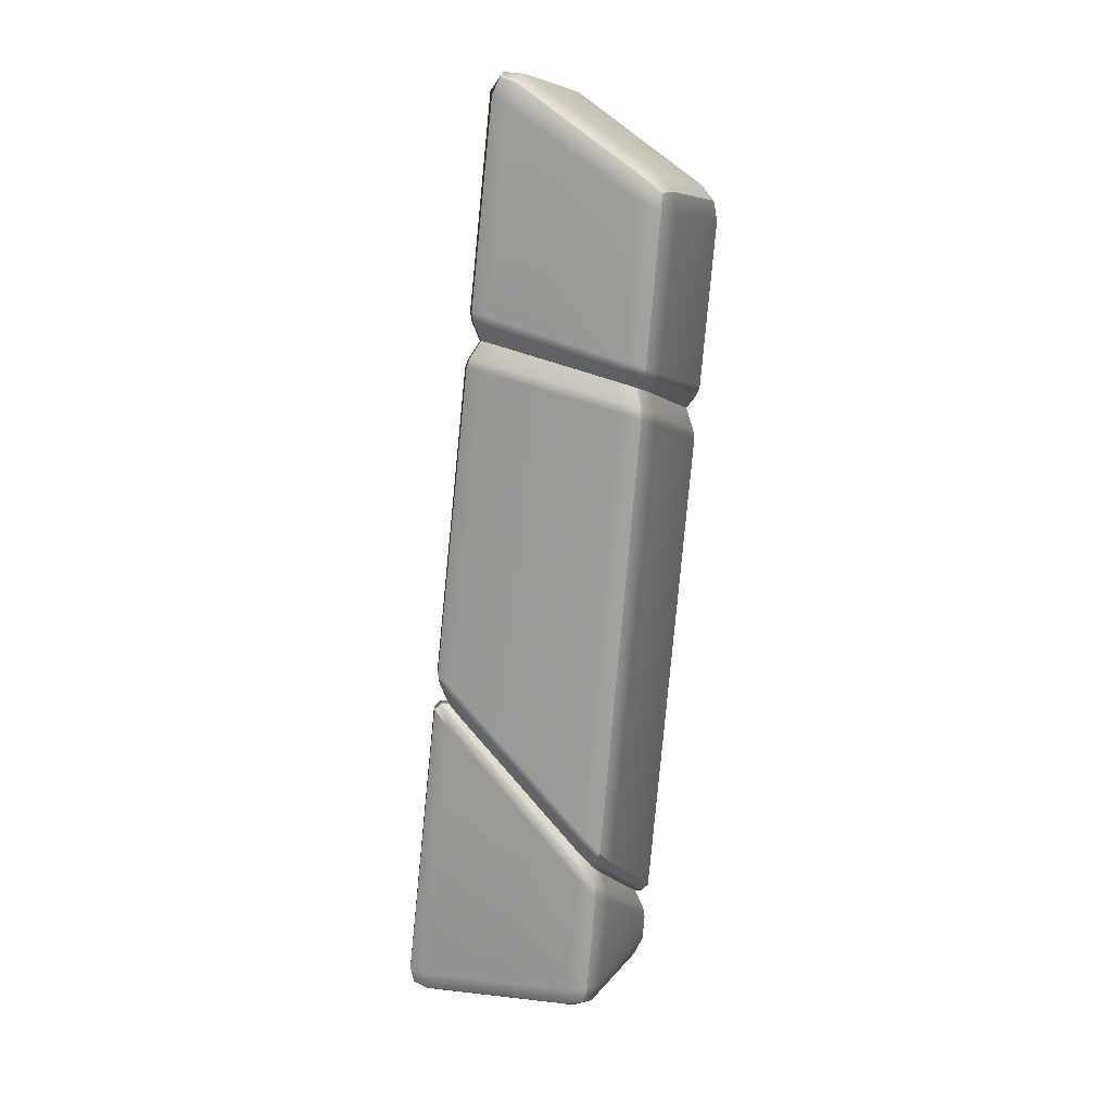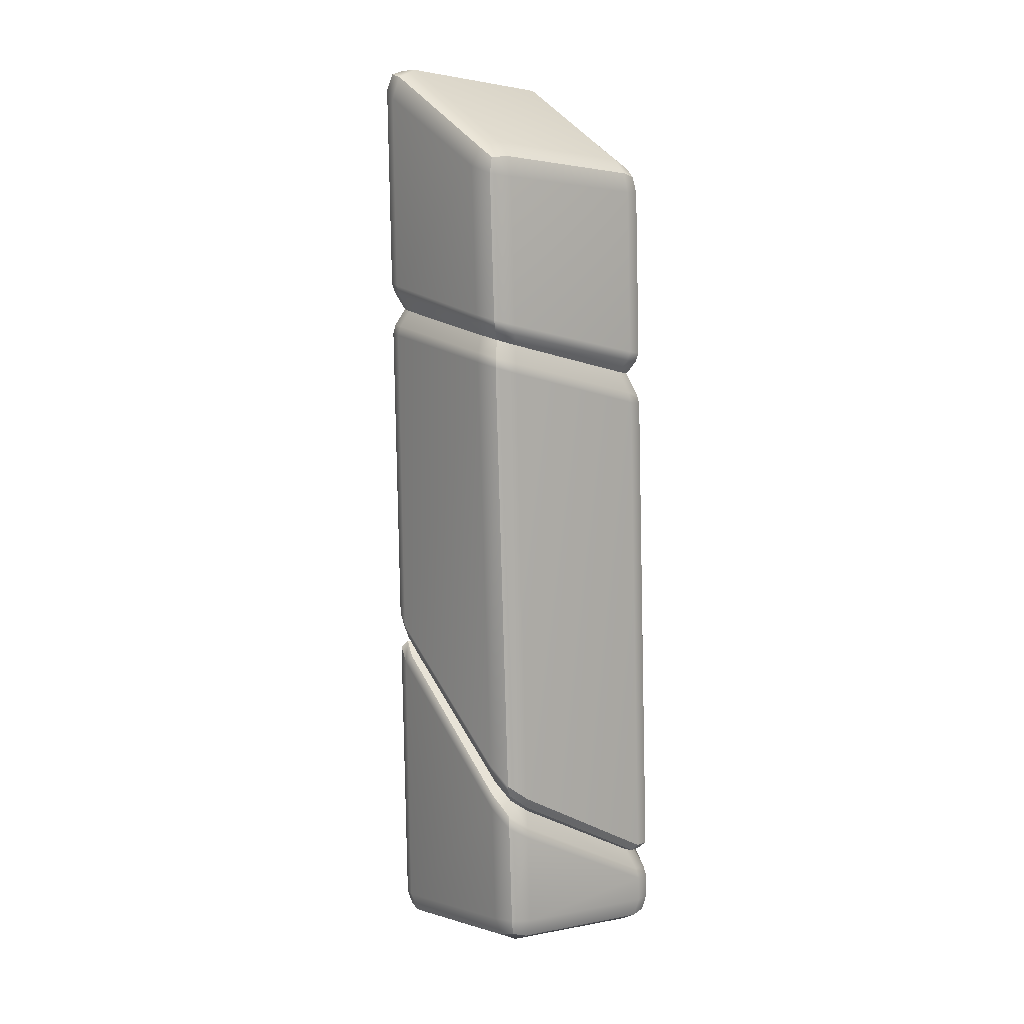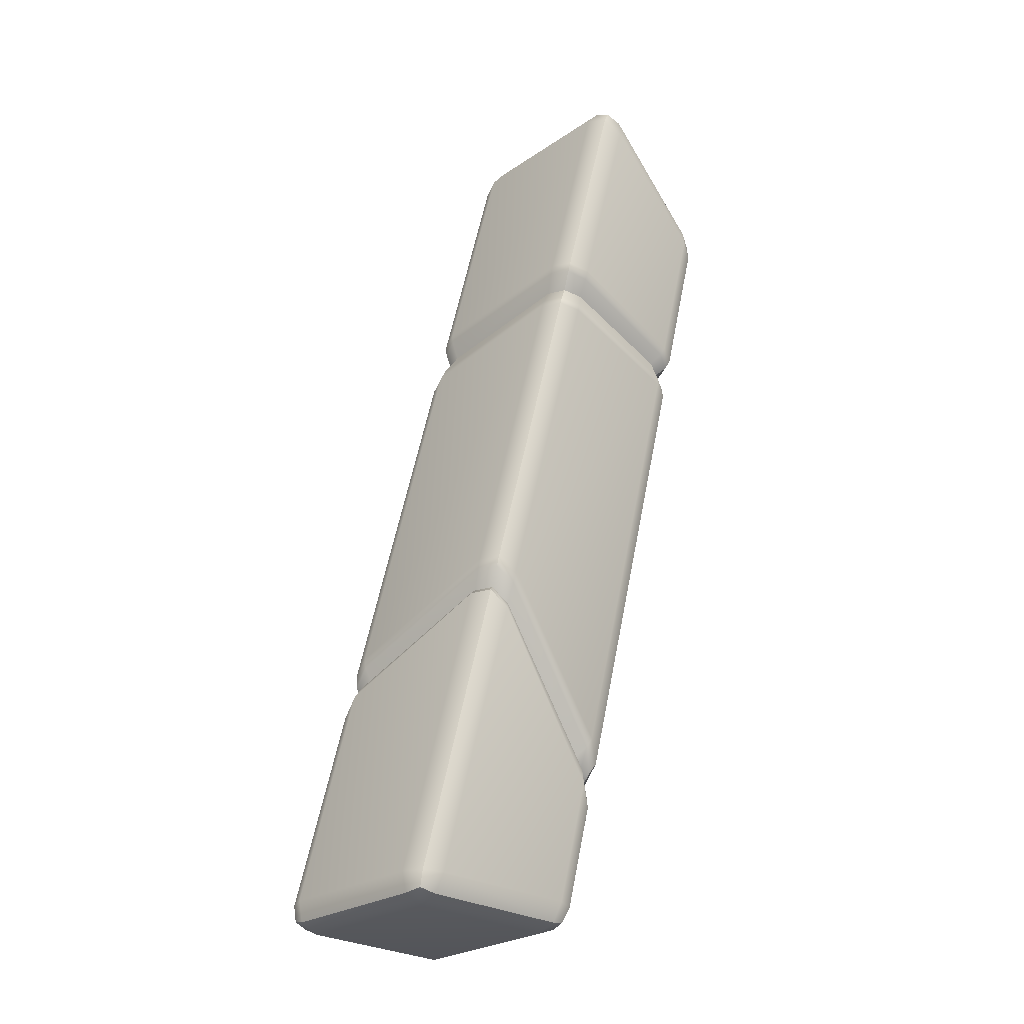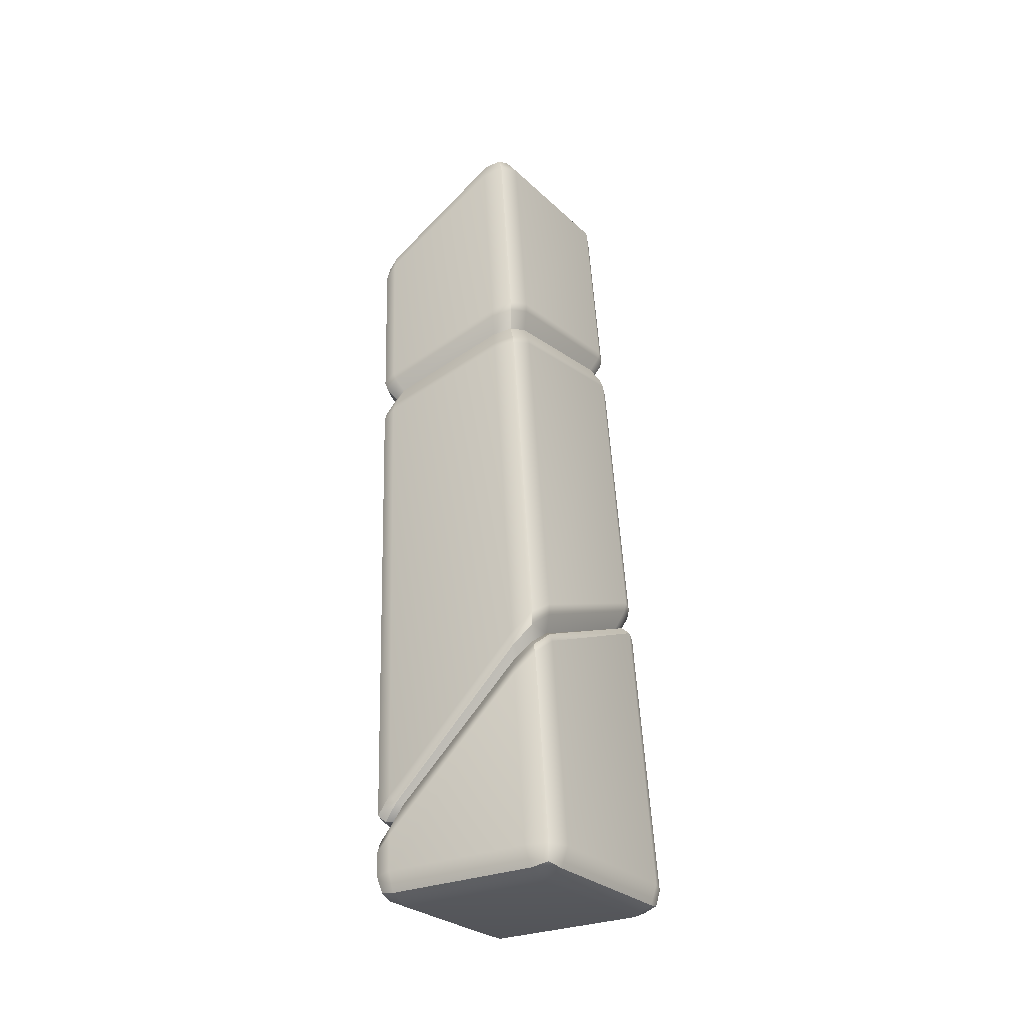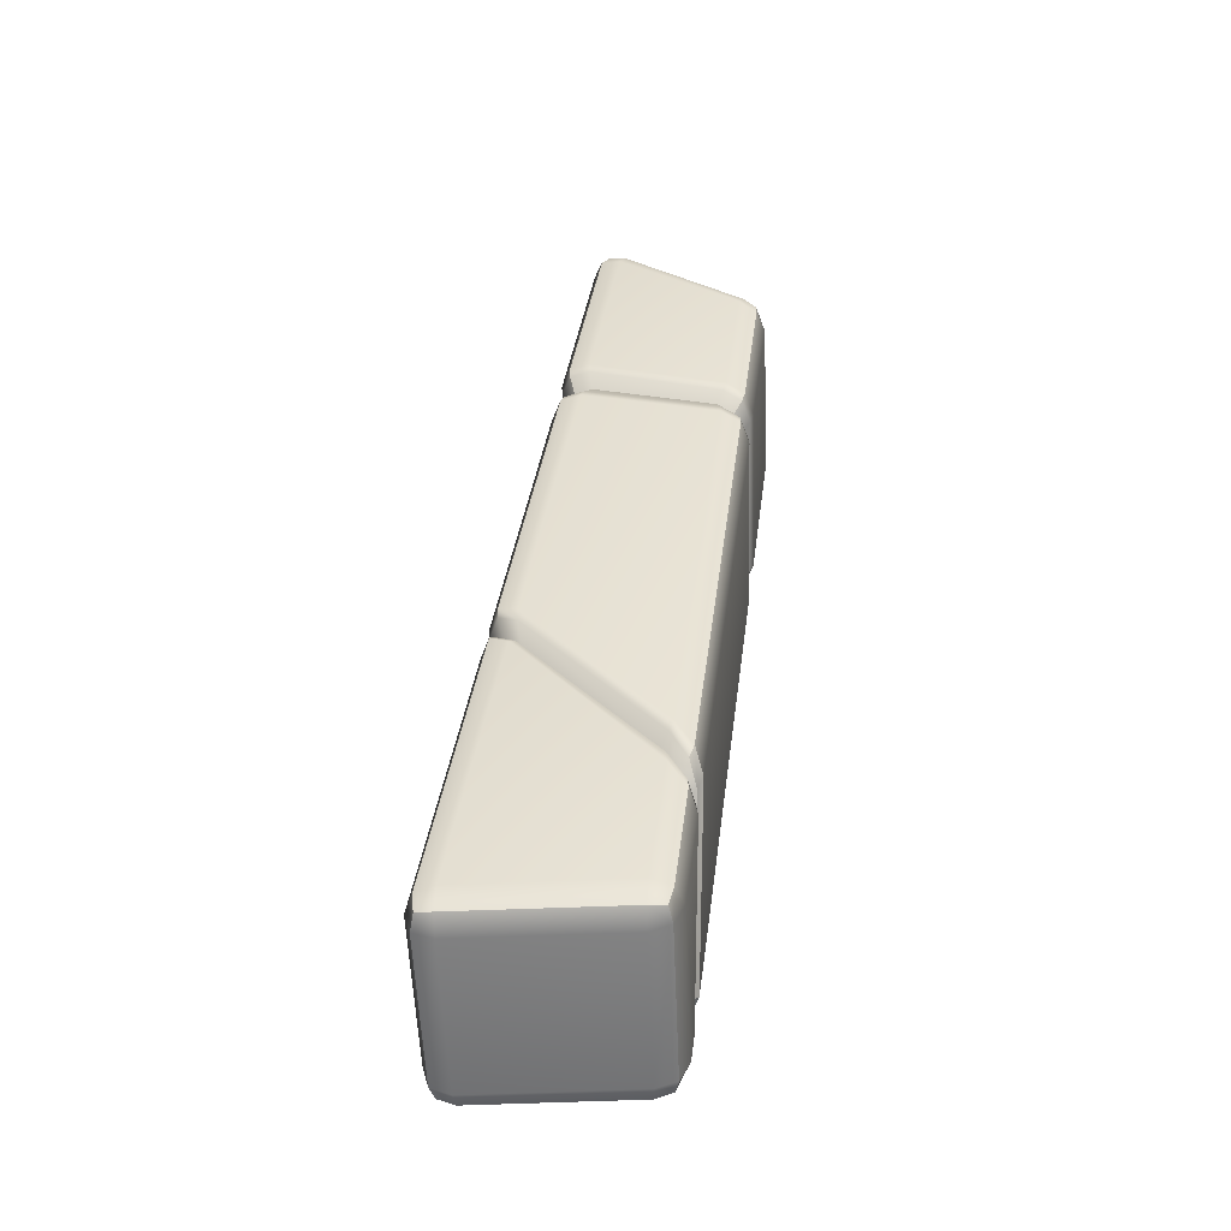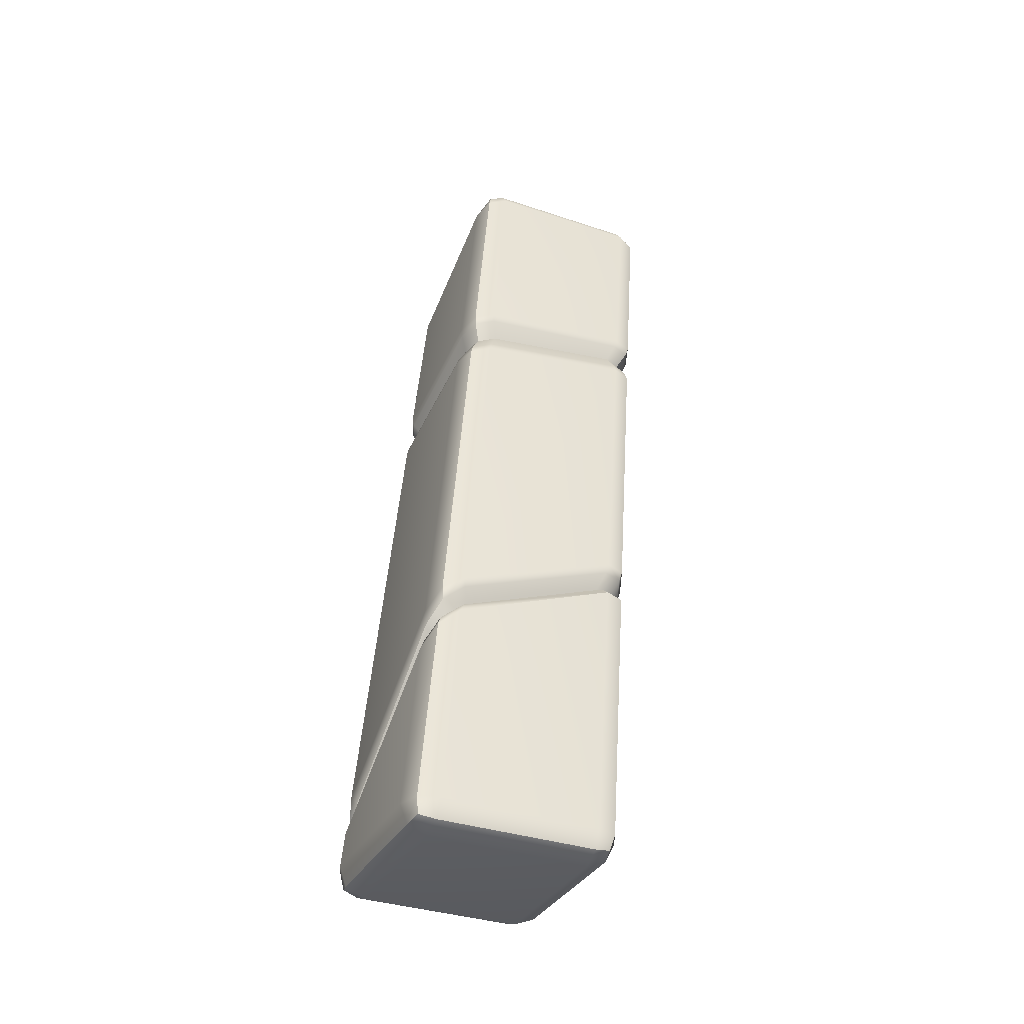
<metadata>
{"format":"obj","ext":"obj","renderer":"f3d","projection":"perspective","resolution":1024,"background":"white","views":[{"elev":7.0,"azim":18.5,"up":"+Y"},{"elev":0.4,"azim":51.5,"up":"+Y"},{"elev":-26.8,"azim":-44.0,"up":"+Y"},{"elev":-26.5,"azim":-145.6,"up":"+Y"},{"elev":-58.2,"azim":2.4,"up":"+Y"},{"elev":-34.0,"azim":-114.6,"up":"+Y"}]}
</metadata>
<code>
g default
v -3.912 -8.009 0.8442
v -3.553 -8.17 0.8538
v -3.551 -8.027 1.213
v -3.515 -7.672 1.398
v -3.872 -7.659 1.241
v -4.02 -7.644 0.8642
v -0.2722 -8.034 0.8634
v -0.08944 -7.694 0.9098
v -0.2381 -7.682 1.256
v -0.597 -7.668 1.399
v -0.6295 -8.026 1.211
v -0.6337 -8.17 0.8463
v 1.805 7.138 2.98
v 1.569 7.441 3.008
v 1.483 7.303 3.38
v 1.372 6.961 3.496
v 1.704 6.795 3.321
v 1.856 6.758 2.943
v -1.129 9.207 3.297
v -1.377 8.897 3.263
v -1.222 8.802 3.601
v -0.8653 8.563 3.717
v -0.7793 8.978 3.618
v -0.7338 9.157 3.277
v 1.708 6.81 -0.3237
v 1.394 6.97 -0.4528
v 1.497 7.311 -0.2645
v 1.571 7.44 0.1094
v 1.806 7.141 0.08229
v 1.857 6.769 0.04127
v -1.23 8.818 -0.0543
v -1.379 8.888 0.3078
v -1.133 9.206 0.3336
v -0.7425 9.163 0.3116
v -0.7933 9.008 -0.0394
v -0.8846 8.61 -0.2269
v -0.2715 -8.026 -2.071
v -0.6368 -8.17 -2.068
v -0.6415 -8.01 -2.433
v -0.6171 -7.645 -2.548
v -0.2416 -7.658 -2.401
v -0.08647 -7.672 -2.044
v -3.91 -8.003 -2.071
v -4.016 -7.623 -2.039
v -3.86 -7.632 -2.399
v -3.481 -7.643 -2.548
v -3.533 -8.01 -2.434
v -3.553 -8.17 -2.072
v -3.841 -7.951 1.146
v -0.3338 -7.968 1.155
v 1.714 7.097 3.287
v -1.082 9.088 3.571
v 1.719 7.109 -0.2208
v -1.089 9.104 0.04085
v -0.3371 -7.951 -2.364
v -3.832 -7.935 -2.364
v -1.732 4.603 2.817
v -1.882 4.596 2.493
v -1.396 4.529 2.943
v 1.135 3.793 2.71
v 0.8291 3.9 2.859
v 1.263 3.706 2.367
v 1.07 3.308 -0.6443
v 0.7673 3.373 -0.7713
v 1.211 3.319 -0.3118
v -1.813 4.123 -0.5402
v -1.944 4.208 -0.2093
v -1.49 4.011 -0.6859
v -2.795 -2.206 1.821
v -2.936 -2.213 1.491
v -2.506 -2.458 1.923
v -0.1034 -5.222 1.403
v -0.3741 -4.859 1.582
v 0.00088 -5.447 1.061
v -0.151 -6.575 -1.724
v -3.11 -3.303 -1.261
v -0.5903 -6.332 -2.141
v -0.2908 -6.578 -2.043
v -3.012 -3.569 -1.617
v -2.733 -3.941 -1.8
v 1.228 3.543 -0.7488
v 1.29 3.711 -0.7686
v 0.9575 3.795 -0.9079
v 0.903 3.625 -0.886
v 1.378 3.541 -0.389
v 1.445 3.708 -0.4008
v -1.886 4.511 -0.6335
v -1.888 4.697 -0.6417
v -2.034 4.783 -0.2755
v -2.03 4.601 -0.274
v -1.535 4.382 -0.7916
v -1.53 4.569 -0.8042
v -1.973 4.941 2.66
v -1.98 5.123 2.716
v -1.816 5.112 3.072
v -1.811 4.938 3.012
v -1.444 5.016 3.21
v -1.447 4.843 3.145
v 0.9545 4.098 3.037
v 1.008 4.256 3.108
v 1.347 4.138 2.942
v 1.282 3.975 2.871
v 1.492 4.054 2.562
v 1.419 3.883 2.498
v 1.151 2.877 -0.8586
v 1.154 2.701 -0.9137
v 0.819 2.944 -0.9982
v 0.8163 2.77 -1.055
v 1.304 2.898 -0.4923
v 1.311 2.713 -0.5445
v -2.013 3.746 -0.7467
v -2.068 3.575 -0.8017
v -2.151 3.846 -0.3816
v -2.212 3.669 -0.4338
v -1.66 3.624 -0.9069
v -1.708 3.458 -0.9628
v -2.076 4.289 2.565
v -2.141 4.119 2.57
v -1.913 4.301 2.919
v -1.974 4.131 2.932
v -1.547 4.225 3.056
v -1.601 4.054 3.073
v 0.8863 3.558 2.966
v 0.8889 3.372 2.981
v 1.22 3.442 2.805
v 1.229 3.256 2.816
v 1.36 3.342 2.434
v 1.371 3.159 2.436
v -2.891 -1.784 2.048
v -2.896 -1.597 2.111
v -2.566 -2.052 2.156
v -2.562 -1.833 2.232
v -2.894 -2.188 1.927
v -3.01 -2.301 2.01
v -2.593 -2.472 2.039
v -2.689 -2.606 2.121
v -3.043 -2.197 1.575
v -3.168 -2.311 1.638
v -3.045 -1.794 1.683
v -3.054 -1.596 1.741
v -3.256 -3.387 -1.374
v -3.371 -3.583 -1.465
v -3.227 -2.985 -1.343
v -3.243 -2.784 -1.351
v -0.2398 -4.683 1.764
v -0.1706 -4.501 1.853
v -0.2993 -5.113 1.7
v -0.2891 -5.381 1.726
v 0.04329 -5.089 1.556
v 0.1354 -4.897 1.653
v 0.144 -5.358 1.175
v 0.2515 -5.16 1.266
v 0.001143 -5.527 1.511
v 0.0191 -5.764 1.529
v 0.1241 -5.767 1.145
v 0.1434 -5.963 1.153
v -0.04695 -6.591 -1.807
v 0.0747 -6.474 -1.872
v -0.03431 -6.996 -1.917
v -0.02217 -7.194 -1.975
v -0.1956 -6.594 -2.147
v -0.08281 -6.479 -2.232
v -0.1873 -7.004 -2.272
v -0.1787 -7.191 -2.334
v -3.174 -3.708 -1.78
v -3.264 -3.91 -1.869
v -3.112 -3.269 -1.726
v -3.124 -3.031 -1.743
v -0.506 -6.315 -2.255
v -0.4151 -6.177 -2.338
v -2.803 -3.695 -1.918
v -2.809 -3.434 -1.947
v -0.5234 -6.75 -2.378
v -0.5242 -6.97 -2.452
v -2.879 -4.121 -1.99
v -2.948 -4.307 -2.072
g Column:pasted__polySurface336pasted__polySurface325group
f 2 1 43 48
f 1 6 44 43
f 4 3 11 10
f 3 2 12 11
f 8 7 37 42
f 7 12 38 37
f 14 13 29 28
f 13 18 30 29
f 16 15 23 22
f 15 14 24 23
f 20 19 33 32
f 19 24 34 33
f 28 27 35 34
f 27 26 36 35
f 40 39 47 46
f 39 38 48 47
f 24 14 28 34
f 48 38 12 2
f 5 6 1 49
f 1 2 3 49
f 3 4 5 49
f 11 12 7 50
f 7 8 9 50
f 9 10 11 50
f 17 18 13 51
f 13 14 15 51
f 15 16 17 51
f 23 24 19 52
f 19 20 21 52
f 21 22 23 52
f 29 30 25 53
f 25 26 27 53
f 27 28 29 53
f 35 36 31 54
f 31 32 33 54
f 33 34 35 54
f 41 42 37 55
f 37 38 39 55
f 39 40 41 55
f 47 48 43 56
f 43 44 45 56
f 45 46 47 56
f 81 82 86 85
f 82 81 84 83
f 83 84 91 92
f 85 86 103 104
f 87 88 92 91
f 88 87 90 89
f 89 90 93 94
f 94 93 96 95
f 95 96 98 97
f 97 98 99 100
f 100 99 102 101
f 101 102 104 103
f 105 106 108 107
f 106 105 109 110
f 107 108 116 115
f 110 109 127 128
f 111 112 114 113
f 112 111 115 116
f 113 114 118 117
f 117 118 120 119
f 119 120 122 121
f 121 122 124 123
f 123 124 126 125
f 125 126 128 127
f 129 130 140 139
f 130 129 131 132
f 132 131 145 146
f 133 134 136 135
f 134 133 137 138
f 135 136 148 147
f 138 137 141 142
f 139 140 144 143
f 142 141 165 166
f 143 144 168 167
f 146 145 149 150
f 147 148 154 153
f 150 149 151 152
f 152 151 157 158
f 153 154 156 155
f 155 156 160 159
f 158 157 161 162
f 159 160 164 163
f 162 161 169 170
f 163 164 174 173
f 166 165 175 176
f 167 168 172 171
f 170 169 171 172
f 173 174 176 175
f 26 25 82 83
f 25 30 86 82
f 32 31 88 89
f 31 36 92 88
f 36 26 83 92
f 58 57 96 93
f 57 59 98 96
f 61 60 102 99
f 60 62 104 102
f 64 63 105 107
f 63 65 109 105
f 67 66 111 113
f 66 68 115 111
f 59 61 99 98
f 68 64 107 115
f 62 65 85 104
f 67 58 93 90
f 84 81 63 64
f 81 85 65 63
f 90 87 66 67
f 87 91 68 66
f 91 84 64 68
f 94 95 21 20
f 95 97 22 21
f 100 101 17 16
f 101 103 18 17
f 97 100 16 22
f 103 86 30 18
f 89 94 20 32
f 117 119 57 58
f 119 121 59 57
f 123 125 60 61
f 125 127 62 60
f 121 123 61 59
f 127 109 65 62
f 113 117 58 67
f 133 69 70 137
f 69 129 139 70
f 153 72 73 147
f 72 149 145 73
f 173 77 78 163
f 77 169 161 78
f 6 5 134 138
f 5 4 136 134
f 10 9 154 148
f 9 8 156 154
f 4 10 148 136
f 8 42 160 156
f 44 6 138 142
f 140 130 120 118
f 130 132 122 120
f 146 150 126 124
f 150 152 128 126
f 132 146 124 122
f 152 158 110 128
f 144 140 118 114
f 174 164 41 40
f 164 160 42 41
f 142 166 45 44
f 166 176 46 45
f 176 174 40 46
f 108 106 162 170
f 106 110 158 162
f 114 112 168 144
f 112 116 172 168
f 116 108 170 172
f 129 69 71 131
f 69 133 135 71
f 137 70 76 141
f 70 139 143 76
f 149 72 74 151
f 72 153 155 74
f 131 71 73 145
f 71 135 147 73
f 151 74 75 157
f 74 155 159 75
f 141 76 79 165
f 76 143 167 79
f 157 75 78 161
f 75 159 163 78
f 165 79 80 175
f 79 167 171 80
f 169 77 80 171
f 77 173 175 80

</code>
